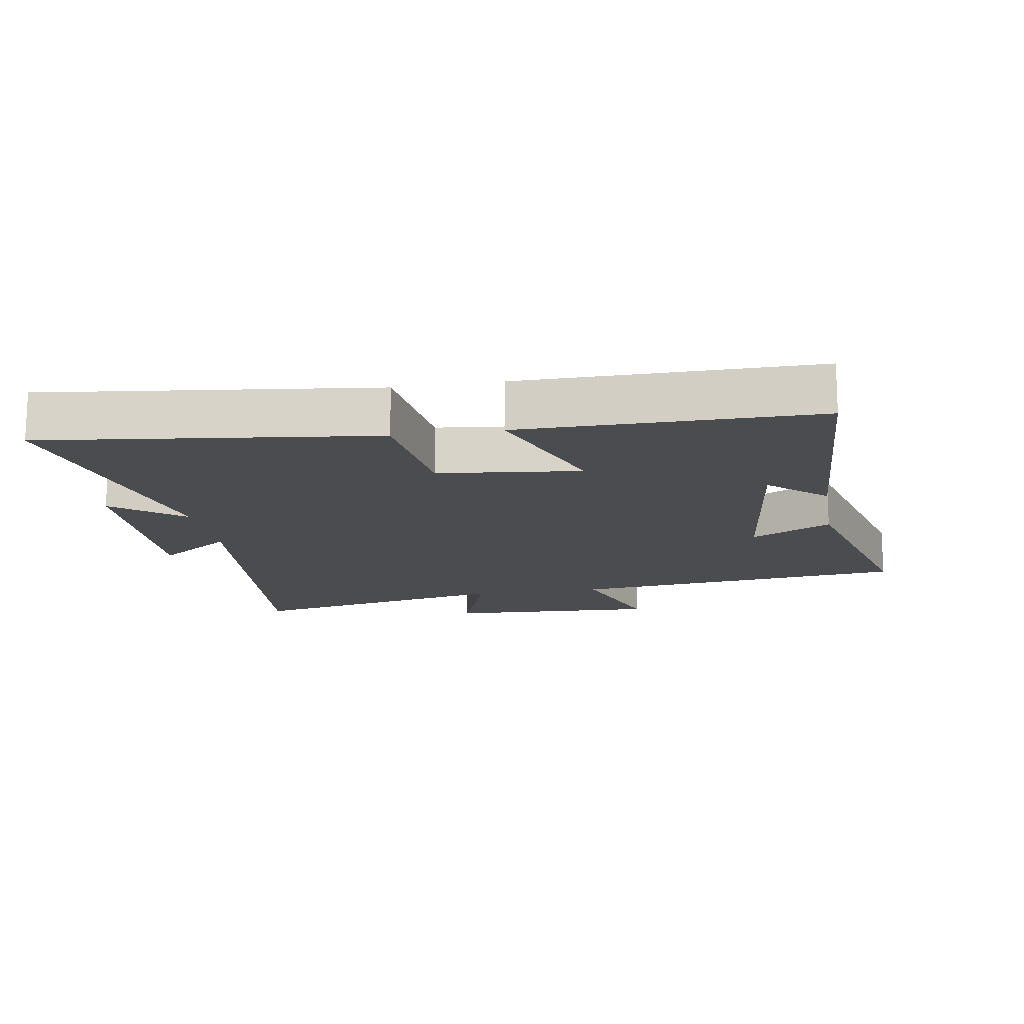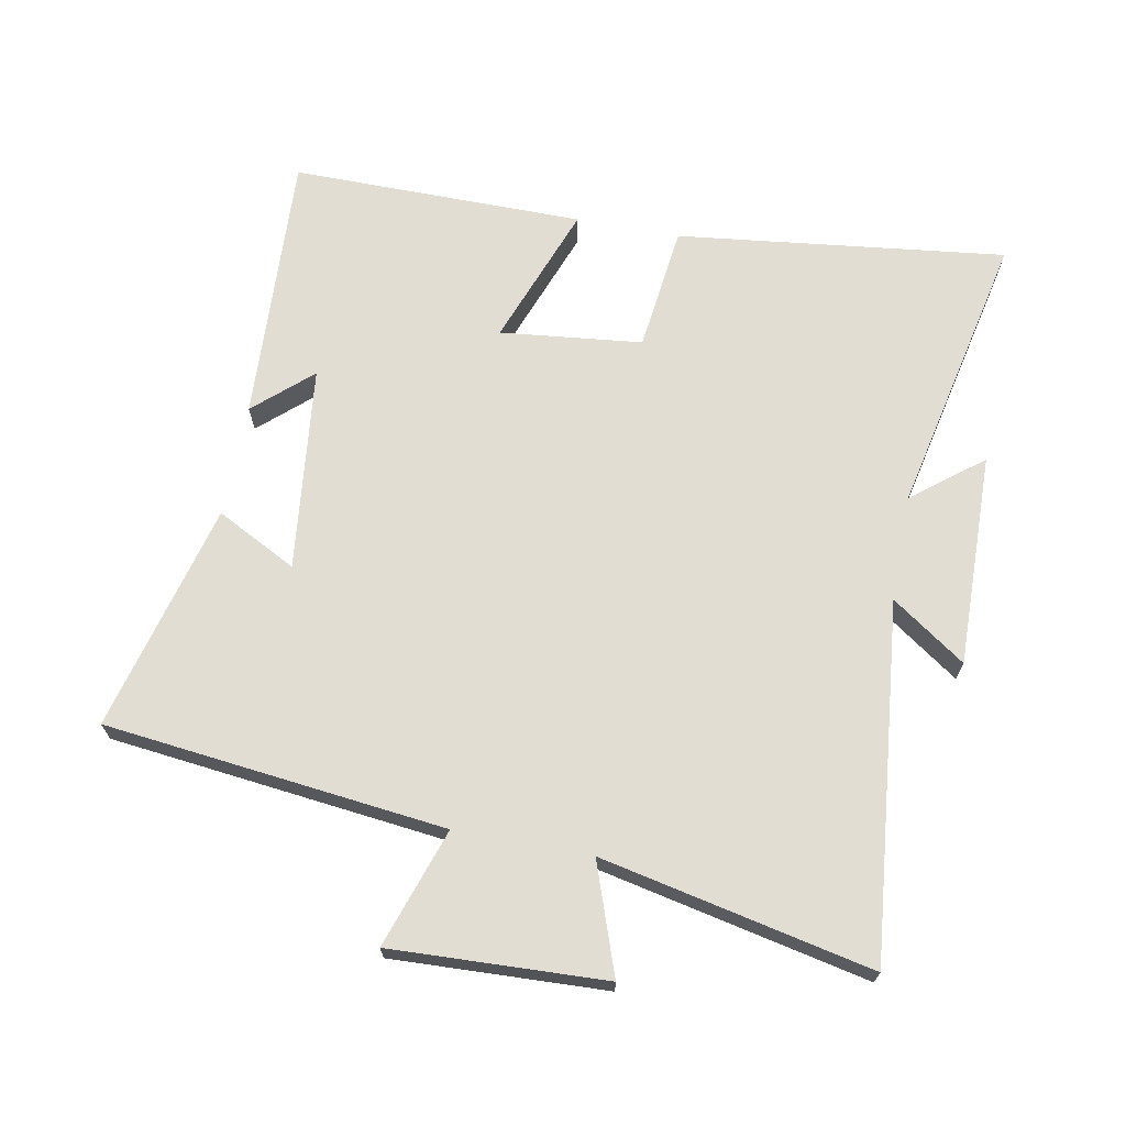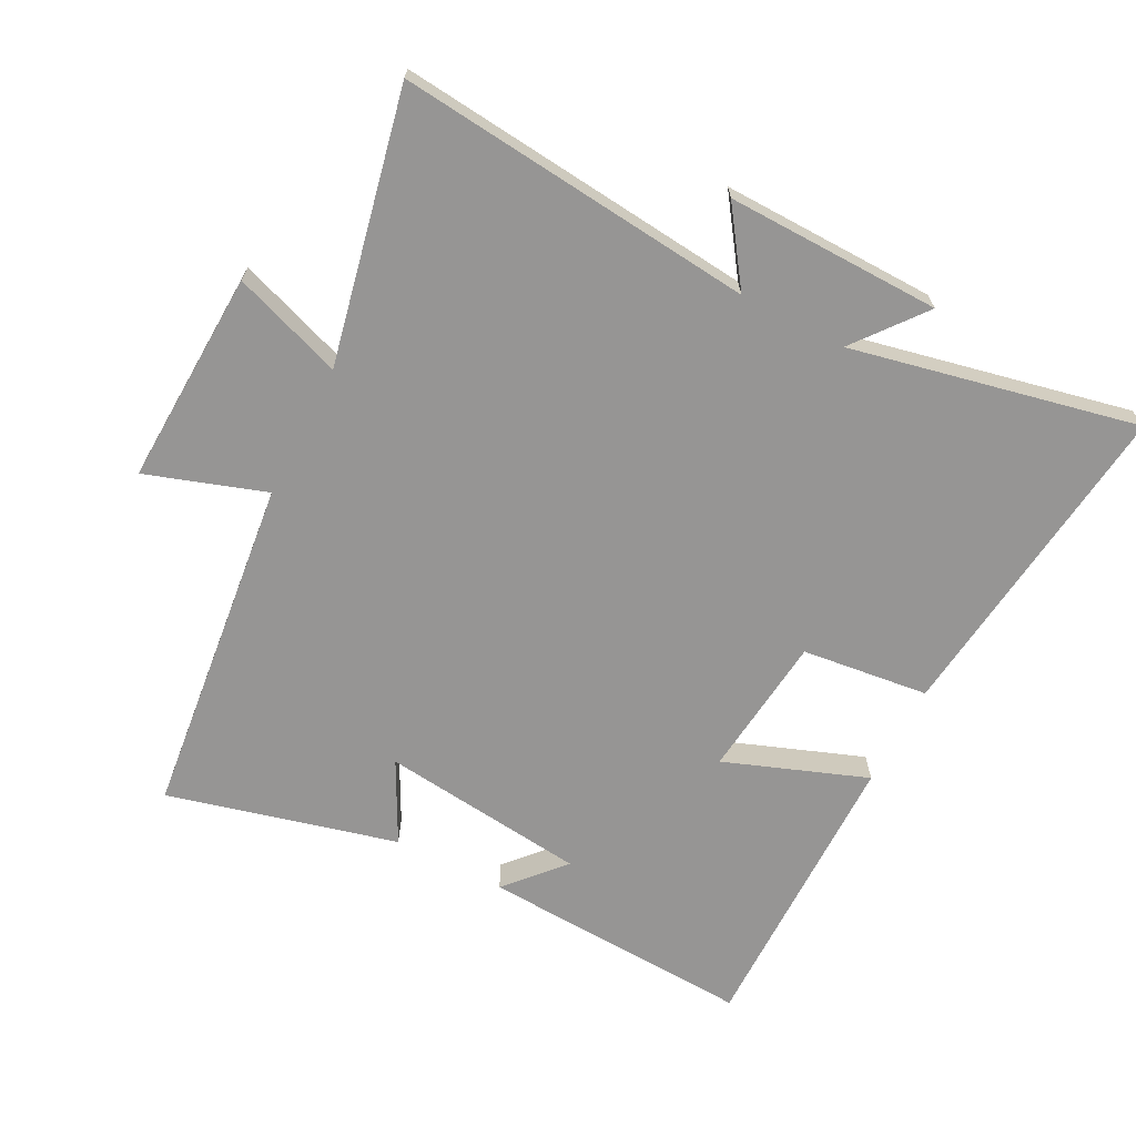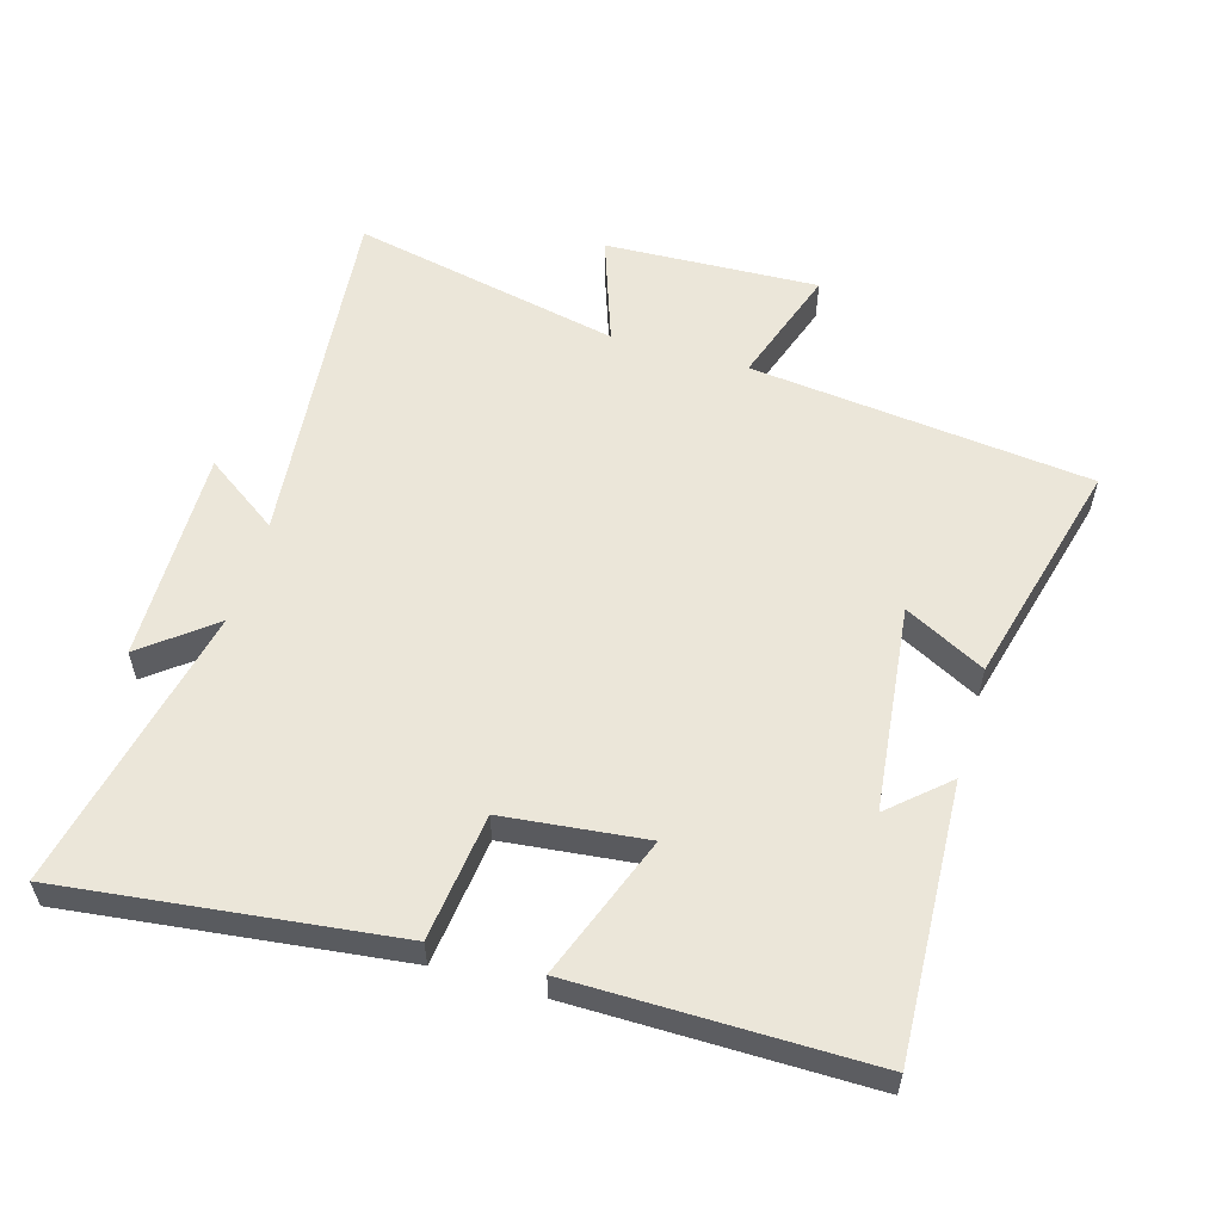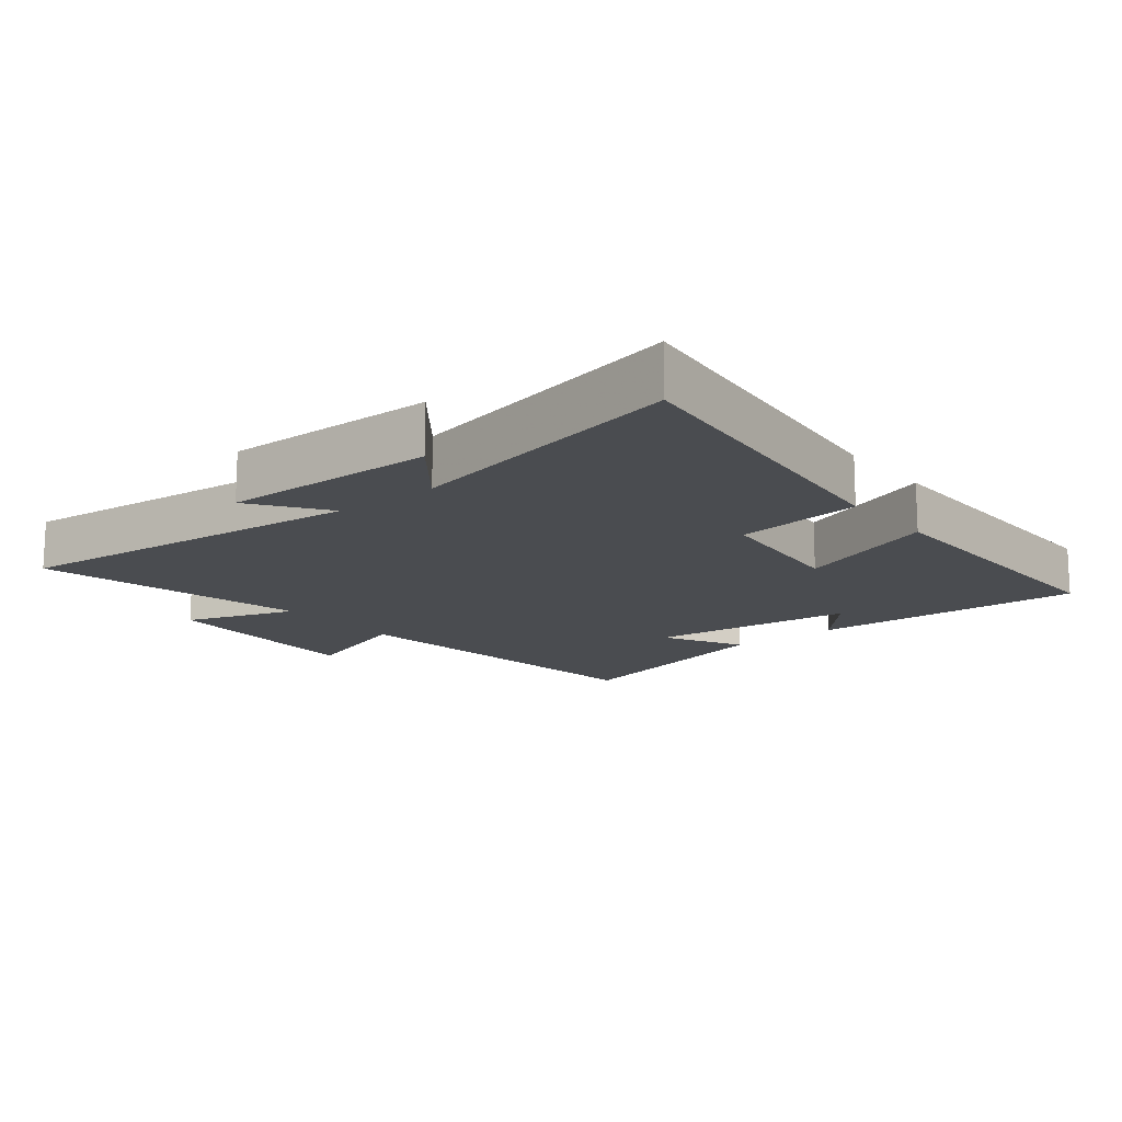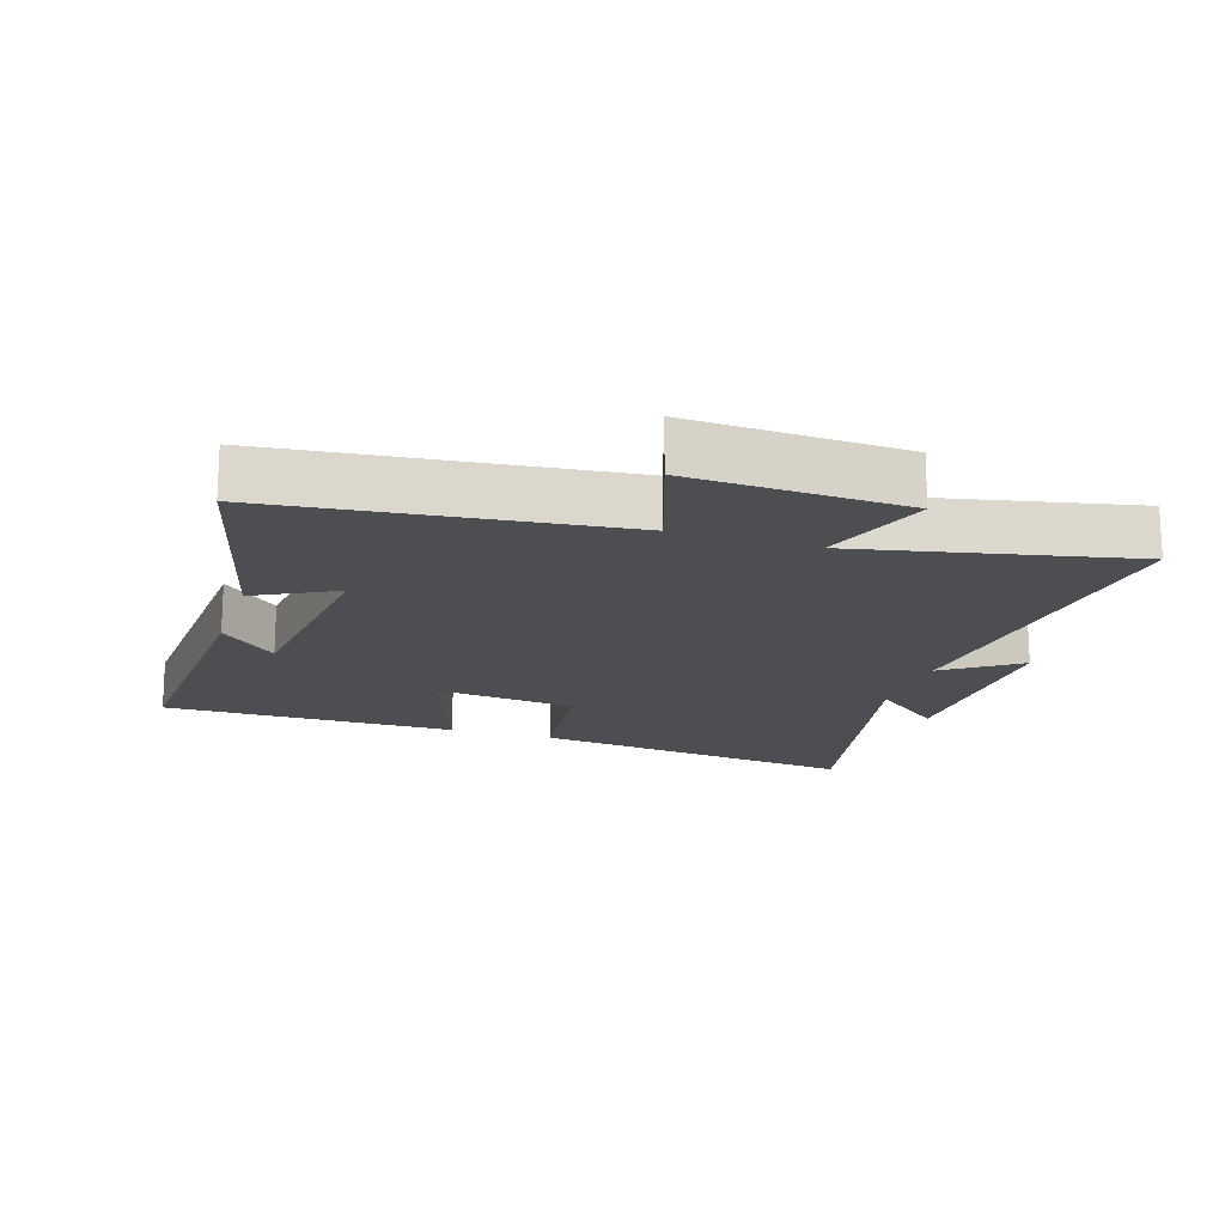
<metadata>
{"format":"obj","ext":"obj","renderer":"f3d","projection":"perspective","resolution":1024,"background":"white","views":[{"elev":-14.9,"azim":99.4,"up":"+Y"},{"elev":68.3,"azim":-79.3,"up":"+Y"},{"elev":-67.6,"azim":-27.3,"up":"+Y"},{"elev":56.6,"azim":106.4,"up":"+Y"},{"elev":-14.8,"azim":39.0,"up":"+Y"},{"elev":-17.2,"azim":-107.9,"up":"+Y"}]}
</metadata>
<code>
v -0.441 0.07 -0.59
v -0.5 0.07 -0.067
v -0.682 0.07 -0.128
v -0.668 0.07 0.2
v -0.5 0.07 0.141
v -0.588 0.07 0.555
v -0.041 0.07 0.5
v -0.12 0.07 0.613
v 0.208 0.07 0.607
v 0.123 0.07 0.5
v 0.561 0.07 0.594
v 0.5 0.07 0.089
v 0.306 0.07 0.066
v 0.282 0.07 -0.152
v 0.5 0.07 -0.071
v 0.502 0.07 -0.521
v 0.084 0.07 -0.5
v 0.162 0.07 -0.413
v -0.154 0.07 -0.377
v -0.09 0.07 -0.5
v -0.441 0 -0.59
v -0.5 0 -0.067
v -0.682 0 -0.128
v -0.668 0 0.2
v -0.5 0 0.141
v -0.588 0 0.555
v -0.041 0 0.5
v -0.12 0 0.613
v 0.208 0 0.607
v 0.123 0 0.5
v 0.561 0 0.594
v 0.5 0 0.089
v 0.306 0 0.066
v 0.282 0 -0.152
v 0.5 0 -0.071
v 0.502 0 -0.521
v 0.084 0 -0.5
v 0.162 0 -0.413
v -0.154 0 -0.377
v -0.09 0 -0.5
f 19 20 1 2
f 18 19 2
f 15 16 17 18
f 14 15 18
f 13 14 18 2
f 10 11 12 13
f 10 13 2
f 7 8 9 10
f 7 10 2 3
f 5 6 7
f 5 7 3
f 3 4 5
f 22 21 40 39
f 22 39 38
f 38 37 36 35
f 38 35 34
f 22 38 34 33
f 33 32 31 30
f 22 33 30
f 30 29 28 27
f 23 22 30 27
f 27 26 25
f 23 27 25
f 25 24 23
f 1 21 22 2
f 2 22 23 3
f 3 23 24 4
f 4 24 25 5
f 5 25 26 6
f 6 26 27 7
f 7 27 28 8
f 8 28 29 9
f 9 29 30 10
f 10 30 31 11
f 11 31 32 12
f 12 32 33 13
f 13 33 34 14
f 14 34 35 15
f 15 35 36 16
f 16 36 37 17
f 17 37 38 18
f 18 38 39 19
f 19 39 40 20
f 20 40 21 1

</code>
